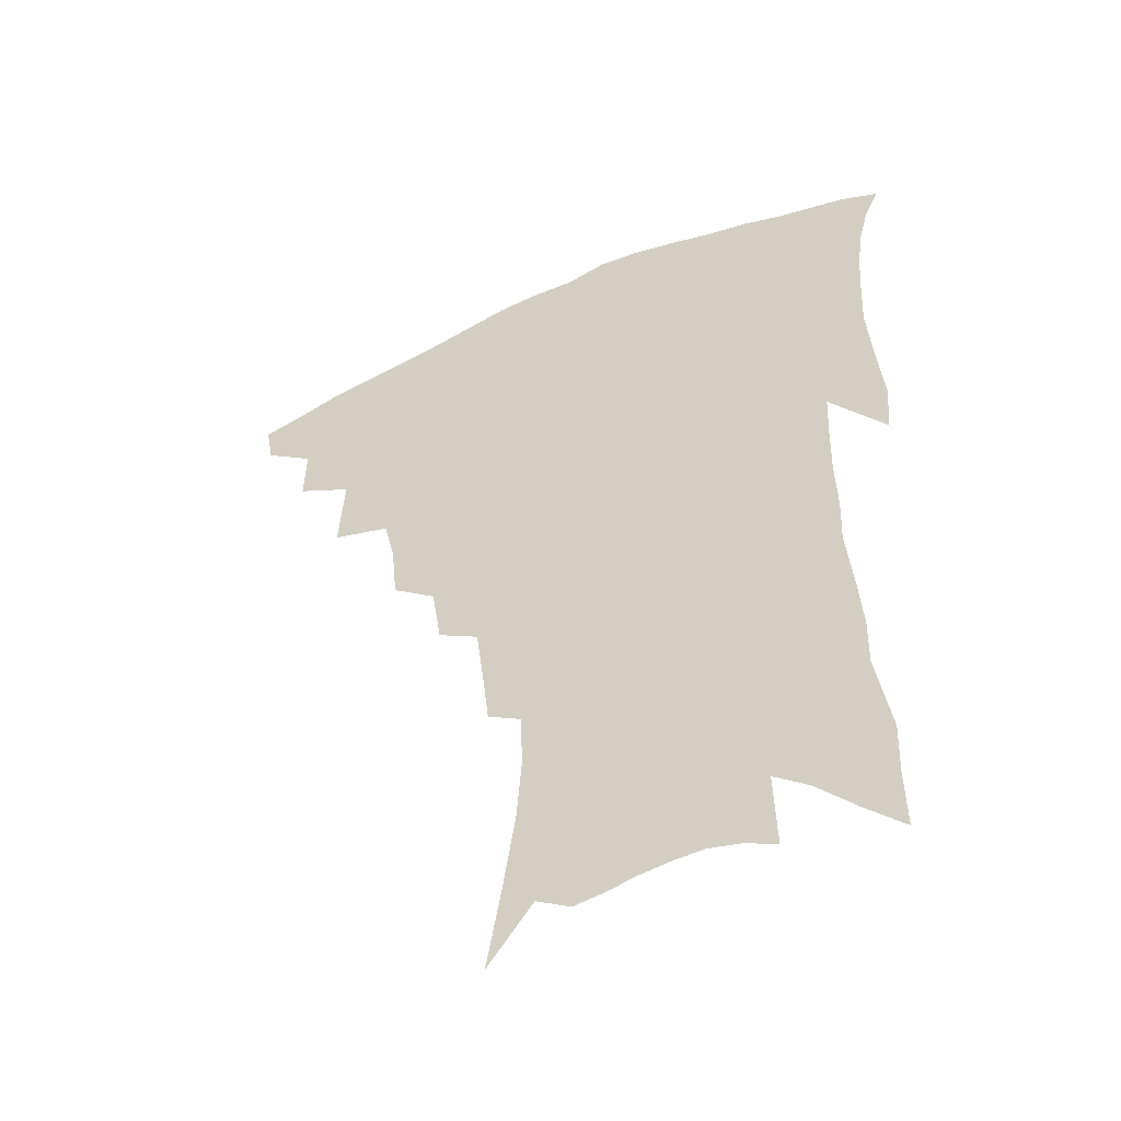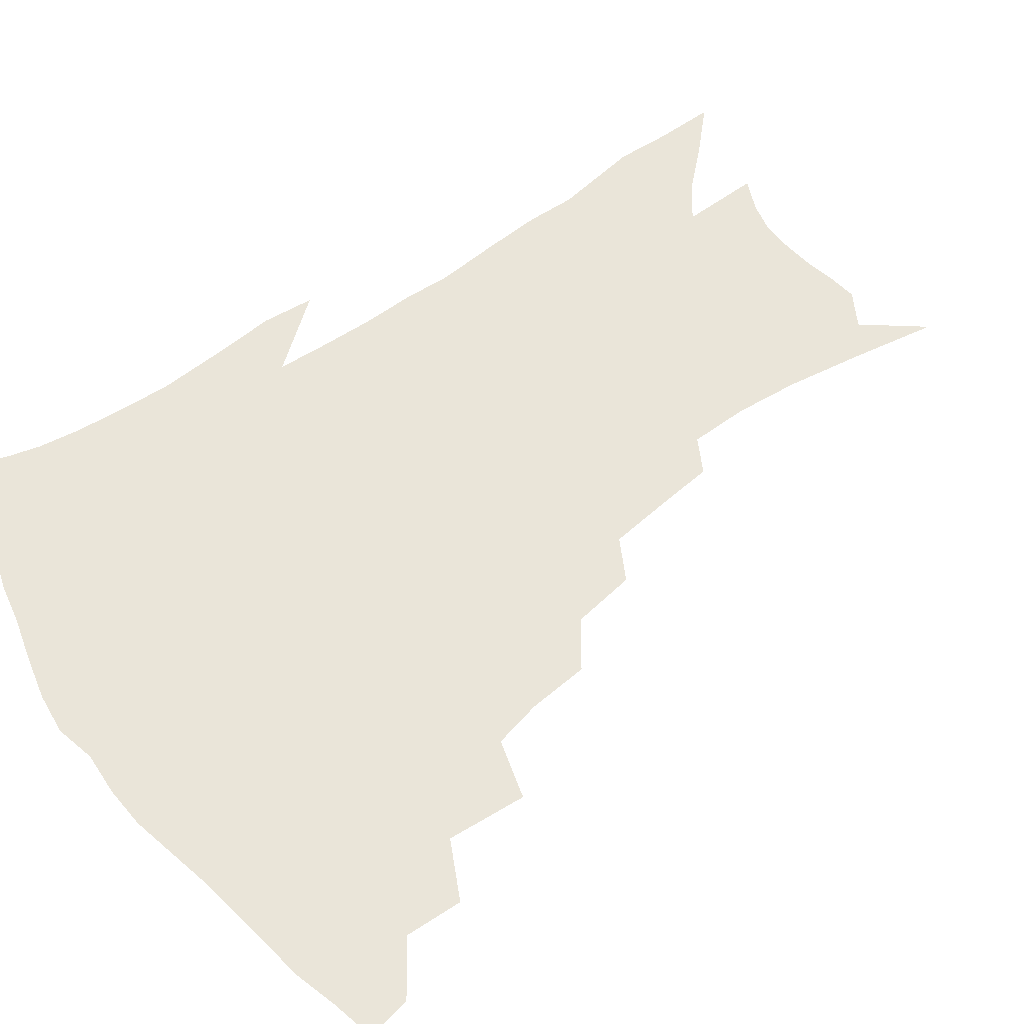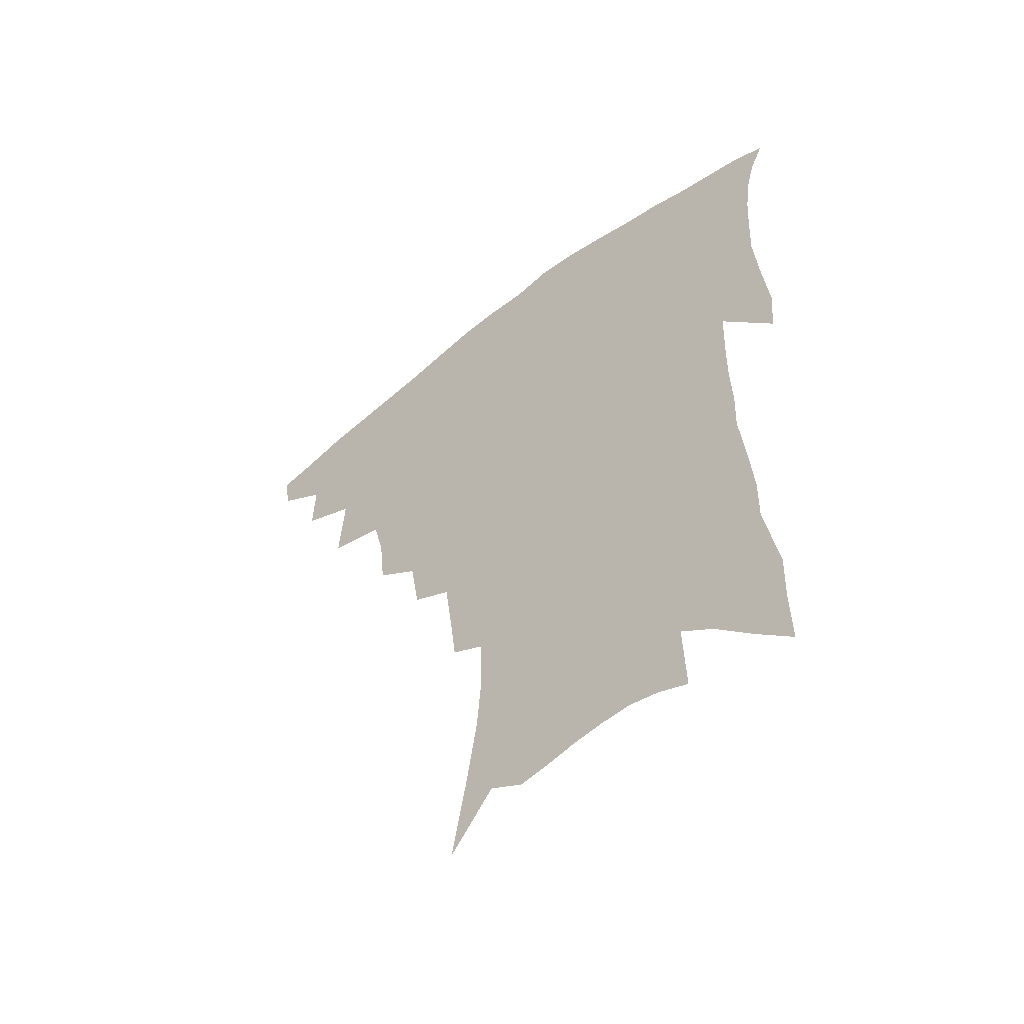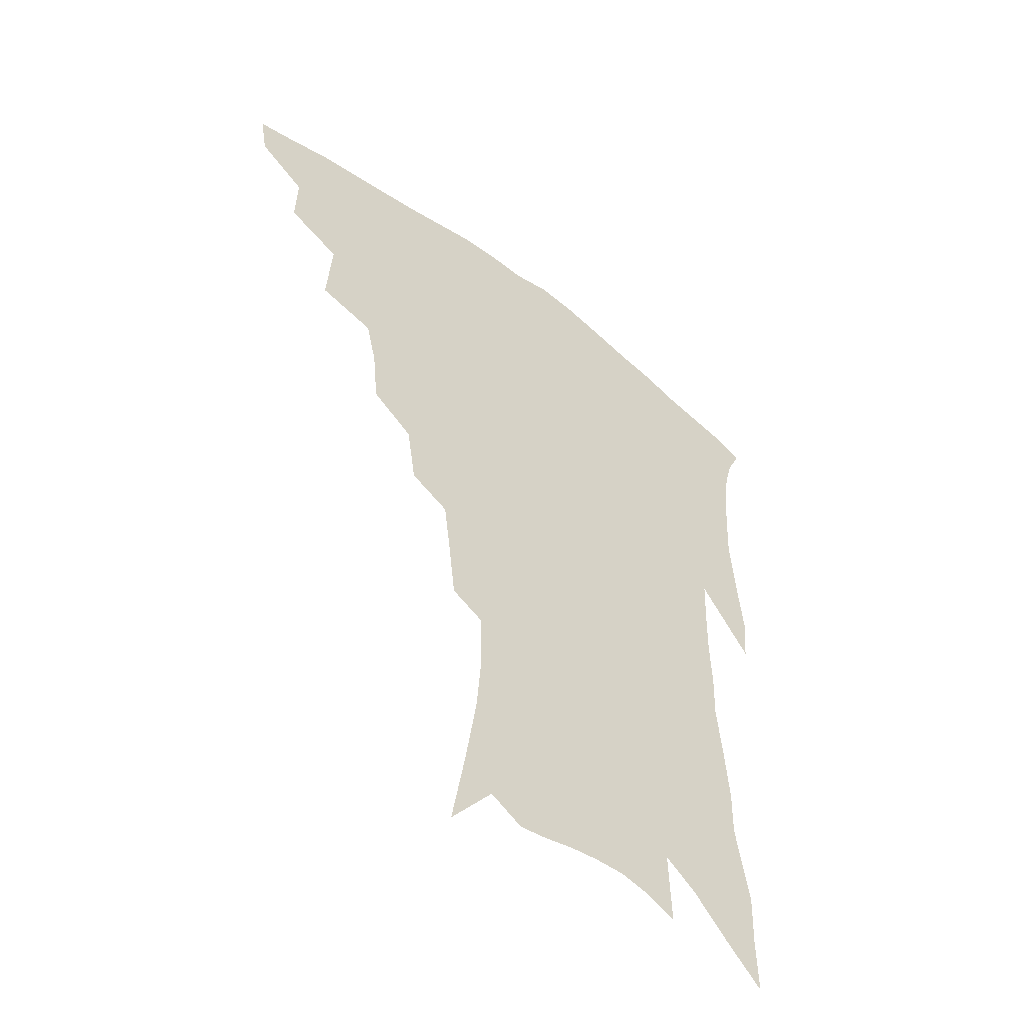
<metadata>
{"format":"obj","ext":"obj","renderer":"f3d","projection":"perspective","resolution":1024,"background":"white","views":[{"elev":-50.4,"azim":25.7,"up":"+Y"},{"elev":58.0,"azim":-125.7,"up":"+Z"},{"elev":-56.9,"azim":39.1,"up":"+Y"},{"elev":-52.1,"azim":-39.6,"up":"+Y"}]}
</metadata>
<code>
v 445.1 406.5 0
v 442.4 421.3 0
v 461.9 374.9 0
v 462.5 394.4 0
v 460.7 410.1 0
v 457.1 424.7 0
v 479.5 338.3 0
v 481.3 365.3 0
v 480.4 383.7 0
v 477.4 398.2 0
v 474.7 413 0
v 471.4 428.9 0
v 505.5 295.9 0
v 503.4 316.5 0
v 499.5 332.7 0
v 497.8 353.4 0
v 497 372.3 0
v 495.1 387.8 0
v 492 401.6 0
v 489 416.2 0
v 486.2 431.2 0
v 524 263.5 0
v 520.6 284.9 0
v 517.2 302.7 0
v 518.1 330.8 0
v 513.6 342.4 0
v 513.1 361.8 0
v 510.9 376.3 0
v 508.6 390.4 0
v 506.3 404.3 0
v 503.9 418.2 0
v 500.7 433.5 0
v 543 215.8 0
v 540.8 234.5 0
v 538.1 255.8 0
v 535 277.1 0
v 532.2 295.3 0
v 531 316.8 0
v 530 336.4 0
v 527.1 348.8 0
v 526.9 366.8 0
v 524.6 379.6 0
v 522.4 393.1 0
v 520.1 406.8 0
v 517.6 421 0
v 515 435.9 0
v 544.6 112.1 0
v 549.5 141.2 0
v 553.5 167.8 0
v 555.2 189.6 0
v 554.6 209.3 0
v 553.1 230.4 0
v 550.6 247.8 0
v 548.3 267.7 0
v 545.7 285.1 0
v 544.4 306.3 0
v 542.8 322.4 0
v 541.6 339.1 0
v 540.5 354.4 0
v 539.6 369 0
v 538 382.2 0
v 535.6 395.4 0
v 533.9 409 0
v 531.6 423.3 0
v 529.1 439.1 0
v 560 131.7 0
v 563.9 159.5 0
v 565.6 182.5 0
v 564.8 198.9 0
v 564.2 220.3 0
v 562.9 241.1 0
v 560.6 257.3 0
v 558.3 273.7 0
v 556.8 293.2 0
v 555.7 311.3 0
v 554.7 328 0
v 553.8 343.1 0
v 553 357.5 0
v 553 372.4 0
v 551.4 384.4 0
v 549.6 397.1 0
v 547.9 410.7 0
v 545.4 426 0
v 543.1 442.2 0
v 571.7 124.9 0
v 572.7 144.6 0
v 574.9 169.5 0
v 575.4 190.2 0
v 574.8 209.4 0
v 573.7 228.6 0
v 572.2 246.8 0
v 570.4 263.3 0
v 569 282 0
v 567.9 300 0
v 566.6 314.6 0
v 566.1 331 0
v 565.7 346 0
v 565 359 0
v 564.8 373.4 0
v 563.9 385.6 0
v 562.8 398.3 0
v 562.2 411.3 0
v 560.4 425.5 0
v 557.3 443.2 0
v 581.5 126.3 0
v 583.9 154.2 0
v 584.8 175.9 0
v 584.3 191.9 0
v 584.1 217.2 0
v 582.9 230.9 0
v 581.6 249.9 0
v 580.2 267.1 0
v 579.1 285.1 0
v 578.4 303 0
v 577.9 319.4 0
v 577 331.5 0
v 577 347.2 0
v 576.9 360.7 0
v 576.8 374 0
v 576.5 386.4 0
v 576 399 0
v 575.4 412 0
v 574 426.3 0
v 571.9 442.6 0
v 591.9 128.6 0
v 593.8 157.6 0
v 594.1 179 0
v 593.6 196.4 0
v 593.1 216.8 0
v 592.1 231.9 0
v 591 253.3 0
v 590.1 271.2 0
v 589.3 287.9 0
v 588.7 303.8 0
v 588.6 321.3 0
v 588.6 335.4 0
v 588.8 349.8 0
v 588.8 362.3 0
v 589.1 374.8 0
v 589.3 387.1 0
v 589.2 399.4 0
v 588.8 412.2 0
v 587.4 427.3 0
v 585.6 445.8 0
v 602.4 129.9 0
v 603.5 158.8 0
v 603.5 180.6 0
v 603 202.6 0
v 602.4 218.1 0
v 601.5 236.2 0
v 600.5 254.7 0
v 599.8 272 0
v 599.3 289.1 0
v 599 305.5 0
v 599 321.6 0
v 599.3 335 0
v 599.7 349.2 0
v 600.1 361.7 0
v 600.9 375 0
v 601.6 387.3 0
v 602 399.4 0
v 601.6 412.7 0
v 601.2 426.8 0
v 599.7 444.4 0
v 613 130.2 0
v 613.3 158.3 0
v 612.9 180.3 0
v 612.6 198.6 0
v 611.7 218.2 0
v 610.7 238.7 0
v 609.9 257.1 0
v 609.6 271.3 0
v 609.2 289.6 0
v 609.2 305.1 0
v 609.4 321.1 0
v 610 336 0
v 610.6 348.9 0
v 611.5 362.1 0
v 612.5 374.7 0
v 613.7 387 0
v 614.5 398.9 0
v 615.2 411.3 0
v 614.9 425.6 0
v 614.6 441 0
v 623.6 127.8 0
v 623.3 154.2 0
v 622.7 176.5 0
v 622.1 196.1 0
v 621 217.5 0
v 620.1 237.4 0
v 619.7 254 0
v 619.3 271 0
v 619.3 286.7 0
v 619.4 302.7 0
v 619.9 317.8 0
v 620.3 334.5 0
v 621.2 348.3 0
v 622.4 360.8 0
v 623.7 374.1 0
v 625.3 386.2 0
v 626.6 397.8 0
v 628 409.9 0
v 629.2 422.6 0
v 629.6 437 0
v 634.4 123.1 0
v 633.6 149.6 0
v 632.8 172.1 0
v 631.8 193.6 0
v 630.7 214.5 0
v 629.7 234.2 0
v 629.8 249.6 0
v 629 268.8 0
v 629.4 283.6 0
v 629.7 299.4 0
v 630.3 314.3 0
v 630.8 331.5 0
v 631.6 347 0
v 633.3 358.7 0
v 634.8 371.3 0
v 636.6 384.7 0
v 639 396.9 0
v 640.8 407.8 0
v 642.4 419.8 0
v 643 434.4 0
v 645.1 141 0
v 644 163.6 0
v 643 184.6 0
v 641 208.4 0
v 640.3 226.9 0
v 640.3 243.3 0
v 639.7 261.7 0
v 639.6 278.6 0
v 639.7 296 0
v 640.3 312.5 0
v 641.5 327 0
v 642.4 342.6 0
v 643.8 357 0
v 645.5 369.8 0
v 647.6 382.8 0
v 649.9 394.6 0
v 652.1 405.9 0
v 654.6 417.5 0
v 657.1 429.9 0
v 658.2 127.2 0
v 655.9 153.3 0
v 654.3 176.2 0
v 652.8 197.7 0
v 651.7 217.3 0
v 651 235.8 0
v 651 252.7 0
v 650.3 271.9 0
v 650.3 289.4 0
v 651.1 305.6 0
v 652.3 321 0
v 653.4 337.2 0
v 654.4 353.4 0
v 655.9 368.2 0
v 658.3 380.2 0
v 660.7 392.5 0
v 663.4 403.4 0
v 666.2 414.6 0
v 669.3 427.3 0
v 671.3 114.5 0
v 671 135 0
v 671.6 152.8 0
v 666.9 181.9 0
v 667.3 198.5 0
v 665.8 218.6 0
v 663.8 239.8 0
v 664.4 255.9 0
v 663.8 274.8 0
v 664.2 292.3 0
v 664.9 309.7 0
v 665.2 328.5 0
v 666.6 344.4 0
v 667.7 360.6 0
v 669.1 375.6 0
v 671.1 389.3 0
v 674.2 400.6 0
v 677.2 411.5 0
v 681.4 424.6 0
v 684 285.6 0
v 685.4 303.2 0
v 683.2 326.3 0
v 681.7 348 0
v 682.4 364.9 0
v 683.4 381.4 0
v 685.5 396.4 0
v 688.6 408.3 0
v 693.7 419.4 0
f 4 5 1
f 1 5 2
f 5 6 2
f 8 9 3
f 3 9 4
f 9 10 4
f 4 10 5
f 10 11 5
f 5 11 6
f 11 12 6
f 15 16 7
f 7 16 8
f 16 17 8
f 8 17 9
f 17 18 9
f 9 18 10
f 18 19 10
f 10 19 11
f 19 20 11
f 11 20 12
f 20 21 12
f 23 24 13
f 13 24 14
f 24 25 14
f 14 25 15
f 25 26 15
f 15 26 16
f 26 27 16
f 16 27 17
f 27 28 17
f 17 28 18
f 28 29 18
f 18 29 19
f 29 30 19
f 19 30 20
f 30 31 20
f 20 31 21
f 31 32 21
f 35 36 22
f 22 36 23
f 36 37 23
f 23 37 24
f 37 38 24
f 24 38 25
f 38 39 25
f 25 39 26
f 39 40 26
f 26 40 27
f 40 41 27
f 27 41 28
f 41 42 28
f 28 42 29
f 42 43 29
f 29 43 30
f 43 44 30
f 30 44 31
f 44 45 31
f 31 45 32
f 45 46 32
f 51 52 33
f 33 52 34
f 52 53 34
f 34 53 35
f 53 54 35
f 35 54 36
f 54 55 36
f 36 55 37
f 55 56 37
f 37 56 38
f 56 57 38
f 38 57 39
f 57 58 39
f 39 58 40
f 58 59 40
f 40 59 41
f 59 60 41
f 41 60 42
f 60 61 42
f 42 61 43
f 61 62 43
f 43 62 44
f 62 63 44
f 44 63 45
f 63 64 45
f 45 64 46
f 64 65 46
f 47 66 48
f 66 67 48
f 48 67 49
f 67 68 49
f 49 68 50
f 68 69 50
f 50 69 51
f 69 70 51
f 51 70 52
f 70 71 52
f 52 71 53
f 71 72 53
f 53 72 54
f 72 73 54
f 54 73 55
f 73 74 55
f 55 74 56
f 74 75 56
f 56 75 57
f 75 76 57
f 57 76 58
f 76 77 58
f 58 77 59
f 77 78 59
f 59 78 60
f 78 79 60
f 60 79 61
f 79 80 61
f 61 80 62
f 80 81 62
f 62 81 63
f 81 82 63
f 63 82 64
f 82 83 64
f 64 83 65
f 83 84 65
f 85 86 66
f 66 86 67
f 86 87 67
f 67 87 68
f 87 88 68
f 68 88 69
f 88 89 69
f 69 89 70
f 89 90 70
f 70 90 71
f 90 91 71
f 71 91 72
f 91 92 72
f 72 92 73
f 92 93 73
f 73 93 74
f 93 94 74
f 74 94 75
f 94 95 75
f 75 95 76
f 95 96 76
f 76 96 77
f 96 97 77
f 77 97 78
f 97 98 78
f 78 98 79
f 98 99 79
f 79 99 80
f 99 100 80
f 80 100 81
f 100 101 81
f 81 101 82
f 101 102 82
f 82 102 83
f 102 103 83
f 83 103 84
f 103 104 84
f 85 105 86
f 105 106 86
f 86 106 87
f 106 107 87
f 87 107 88
f 107 108 88
f 88 108 89
f 108 109 89
f 89 109 90
f 109 110 90
f 90 110 91
f 110 111 91
f 91 111 92
f 111 112 92
f 92 112 93
f 112 113 93
f 93 113 94
f 113 114 94
f 94 114 95
f 114 115 95
f 95 115 96
f 115 116 96
f 96 116 97
f 116 117 97
f 97 117 98
f 117 118 98
f 98 118 99
f 118 119 99
f 99 119 100
f 119 120 100
f 100 120 101
f 120 121 101
f 101 121 102
f 121 122 102
f 102 122 103
f 122 123 103
f 103 123 104
f 123 124 104
f 105 125 106
f 125 126 106
f 106 126 107
f 126 127 107
f 107 127 108
f 127 128 108
f 108 128 109
f 128 129 109
f 109 129 110
f 129 130 110
f 110 130 111
f 130 131 111
f 111 131 112
f 131 132 112
f 112 132 113
f 132 133 113
f 113 133 114
f 133 134 114
f 114 134 115
f 134 135 115
f 115 135 116
f 135 136 116
f 116 136 117
f 136 137 117
f 117 137 118
f 137 138 118
f 118 138 119
f 138 139 119
f 119 139 120
f 139 140 120
f 120 140 121
f 140 141 121
f 121 141 122
f 141 142 122
f 122 142 123
f 142 143 123
f 123 143 124
f 143 144 124
f 125 145 126
f 145 146 126
f 126 146 127
f 146 147 127
f 127 147 128
f 147 148 128
f 128 148 129
f 148 149 129
f 129 149 130
f 149 150 130
f 130 150 131
f 150 151 131
f 131 151 132
f 151 152 132
f 132 152 133
f 152 153 133
f 133 153 134
f 153 154 134
f 134 154 135
f 154 155 135
f 135 155 136
f 155 156 136
f 136 156 137
f 156 157 137
f 137 157 138
f 157 158 138
f 138 158 139
f 158 159 139
f 139 159 140
f 159 160 140
f 140 160 141
f 160 161 141
f 141 161 142
f 161 162 142
f 142 162 143
f 162 163 143
f 143 163 144
f 163 164 144
f 145 165 146
f 165 166 146
f 146 166 147
f 166 167 147
f 147 167 148
f 167 168 148
f 148 168 149
f 168 169 149
f 149 169 150
f 169 170 150
f 150 170 151
f 170 171 151
f 151 171 152
f 171 172 152
f 152 172 153
f 172 173 153
f 153 173 154
f 173 174 154
f 154 174 155
f 174 175 155
f 155 175 156
f 175 176 156
f 156 176 157
f 176 177 157
f 157 177 158
f 177 178 158
f 158 178 159
f 178 179 159
f 159 179 160
f 179 180 160
f 160 180 161
f 180 181 161
f 161 181 162
f 181 182 162
f 162 182 163
f 182 183 163
f 163 183 164
f 183 184 164
f 165 185 166
f 185 186 166
f 166 186 167
f 186 187 167
f 167 187 168
f 187 188 168
f 168 188 169
f 188 189 169
f 169 189 170
f 189 190 170
f 170 190 171
f 190 191 171
f 171 191 172
f 191 192 172
f 172 192 173
f 192 193 173
f 173 193 174
f 193 194 174
f 174 194 175
f 194 195 175
f 175 195 176
f 195 196 176
f 176 196 177
f 196 197 177
f 177 197 178
f 197 198 178
f 178 198 179
f 198 199 179
f 179 199 180
f 199 200 180
f 180 200 181
f 200 201 181
f 181 201 182
f 201 202 182
f 182 202 183
f 202 203 183
f 183 203 184
f 203 204 184
f 185 205 186
f 205 206 186
f 186 206 187
f 206 207 187
f 187 207 188
f 207 208 188
f 188 208 189
f 208 209 189
f 189 209 190
f 209 210 190
f 190 210 191
f 210 211 191
f 191 211 192
f 211 212 192
f 192 212 193
f 212 213 193
f 193 213 194
f 213 214 194
f 194 214 195
f 214 215 195
f 195 215 196
f 215 216 196
f 196 216 197
f 216 217 197
f 197 217 198
f 217 218 198
f 198 218 199
f 218 219 199
f 199 219 200
f 219 220 200
f 200 220 201
f 220 221 201
f 201 221 202
f 221 222 202
f 202 222 203
f 222 223 203
f 203 223 204
f 223 224 204
f 206 225 207
f 225 226 207
f 207 226 208
f 226 227 208
f 208 227 209
f 227 228 209
f 209 228 210
f 228 229 210
f 210 229 211
f 229 230 211
f 211 230 212
f 230 231 212
f 212 231 213
f 231 232 213
f 213 232 214
f 232 233 214
f 214 233 215
f 233 234 215
f 215 234 216
f 234 235 216
f 216 235 217
f 235 236 217
f 217 236 218
f 236 237 218
f 218 237 219
f 237 238 219
f 219 238 220
f 238 239 220
f 220 239 221
f 239 240 221
f 221 240 222
f 240 241 222
f 222 241 223
f 241 242 223
f 223 242 224
f 242 243 224
f 225 244 226
f 244 245 226
f 226 245 227
f 245 246 227
f 227 246 228
f 246 247 228
f 228 247 229
f 247 248 229
f 229 248 230
f 248 249 230
f 230 249 231
f 249 250 231
f 231 250 232
f 250 251 232
f 232 251 233
f 251 252 233
f 233 252 234
f 252 253 234
f 234 253 235
f 253 254 235
f 235 254 236
f 254 255 236
f 236 255 237
f 255 256 237
f 237 256 238
f 256 257 238
f 238 257 239
f 257 258 239
f 239 258 240
f 258 259 240
f 240 259 241
f 259 260 241
f 241 260 242
f 260 261 242
f 242 261 243
f 261 262 243
f 244 263 245
f 263 264 245
f 245 264 246
f 264 265 246
f 246 265 247
f 265 266 247
f 247 266 248
f 266 267 248
f 248 267 249
f 267 268 249
f 249 268 250
f 268 269 250
f 250 269 251
f 269 270 251
f 251 270 252
f 270 271 252
f 252 271 253
f 271 272 253
f 253 272 254
f 272 273 254
f 254 273 255
f 273 274 255
f 255 274 256
f 274 275 256
f 256 275 257
f 275 276 257
f 257 276 258
f 276 277 258
f 258 277 259
f 277 278 259
f 259 278 260
f 278 279 260
f 260 279 261
f 279 280 261
f 261 280 262
f 280 281 262
f 273 282 274
f 282 283 274
f 274 283 275
f 283 284 275
f 275 284 276
f 284 285 276
f 276 285 277
f 285 286 277
f 277 286 278
f 286 287 278
f 278 287 279
f 287 288 279
f 279 288 280
f 288 289 280
f 280 289 281
f 289 290 281

</code>
